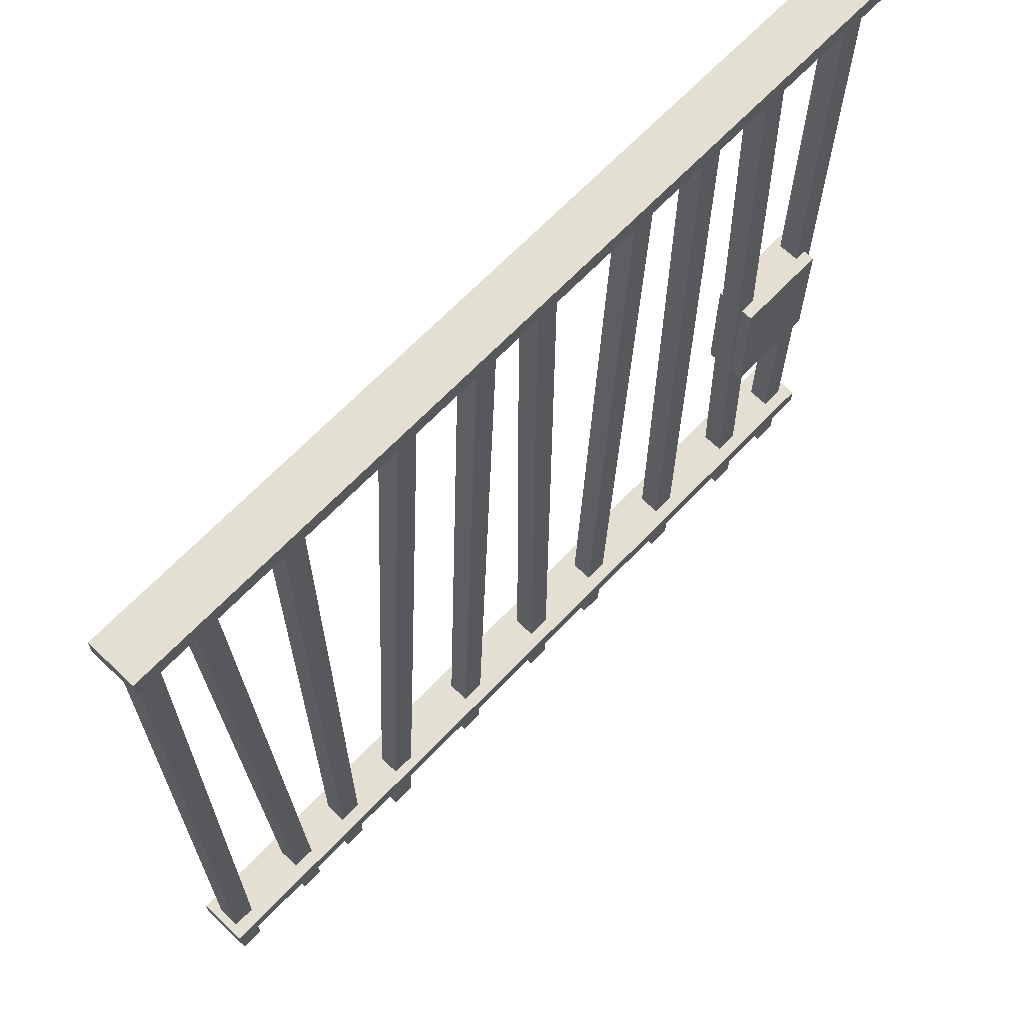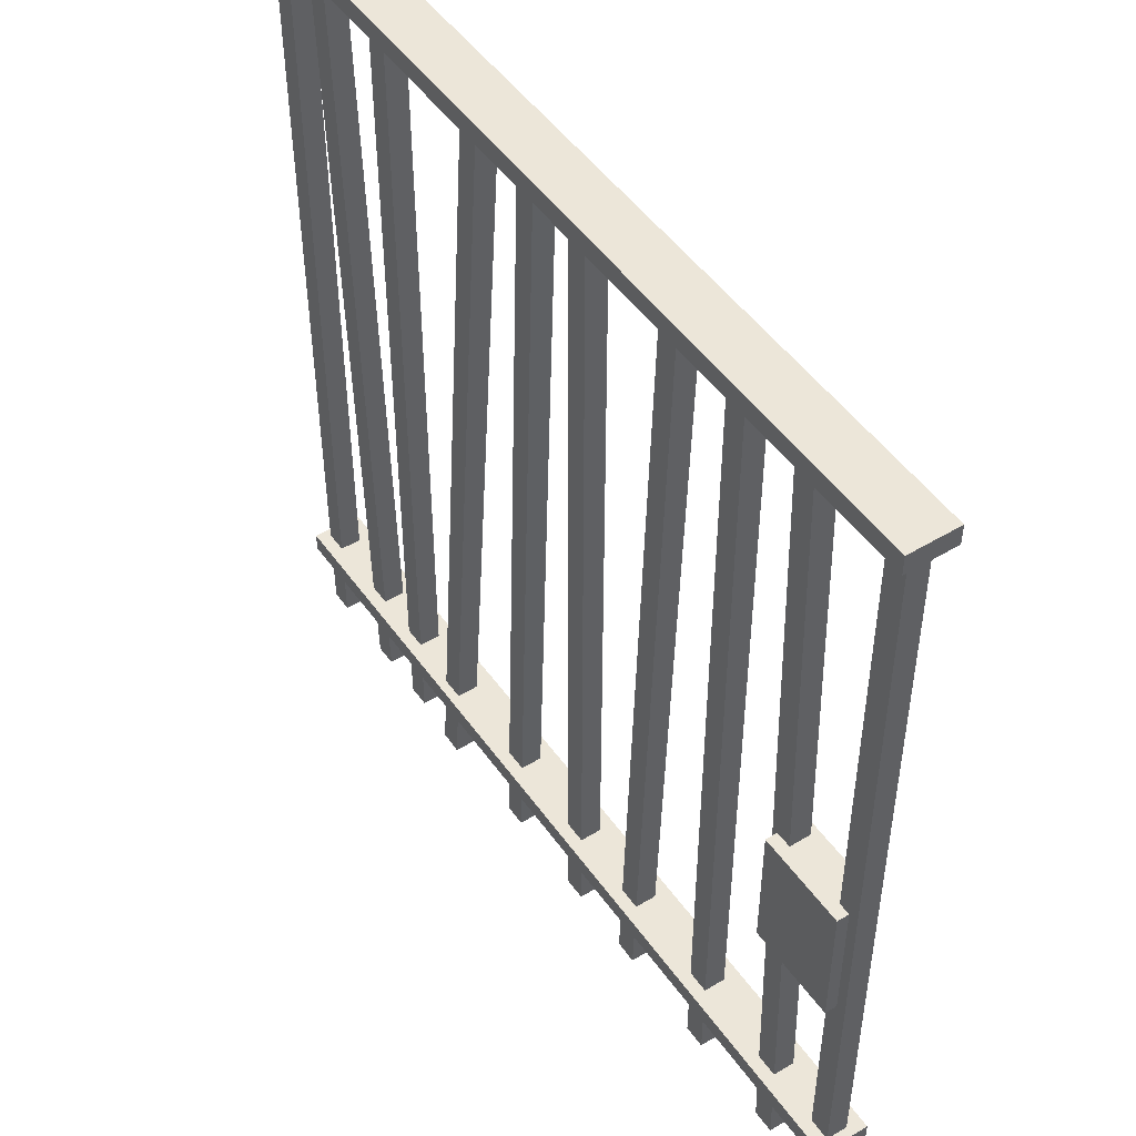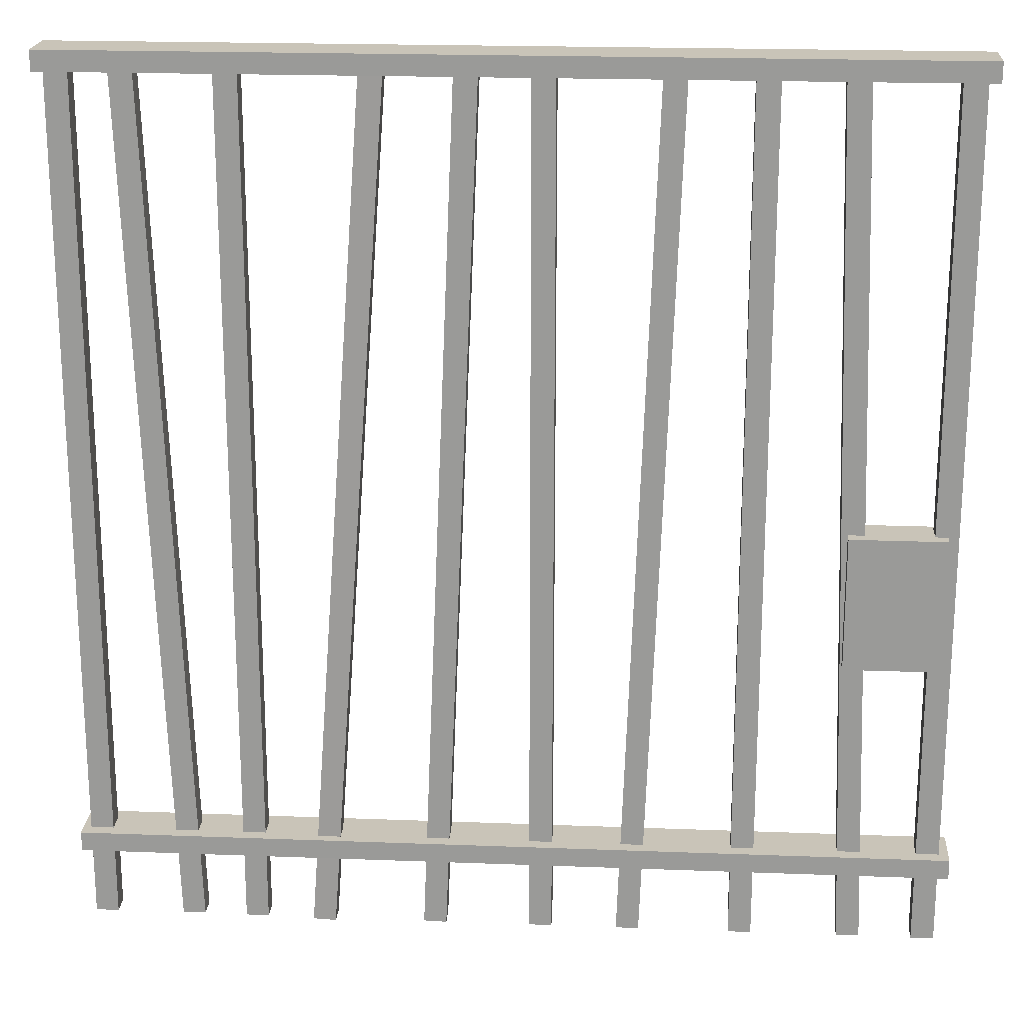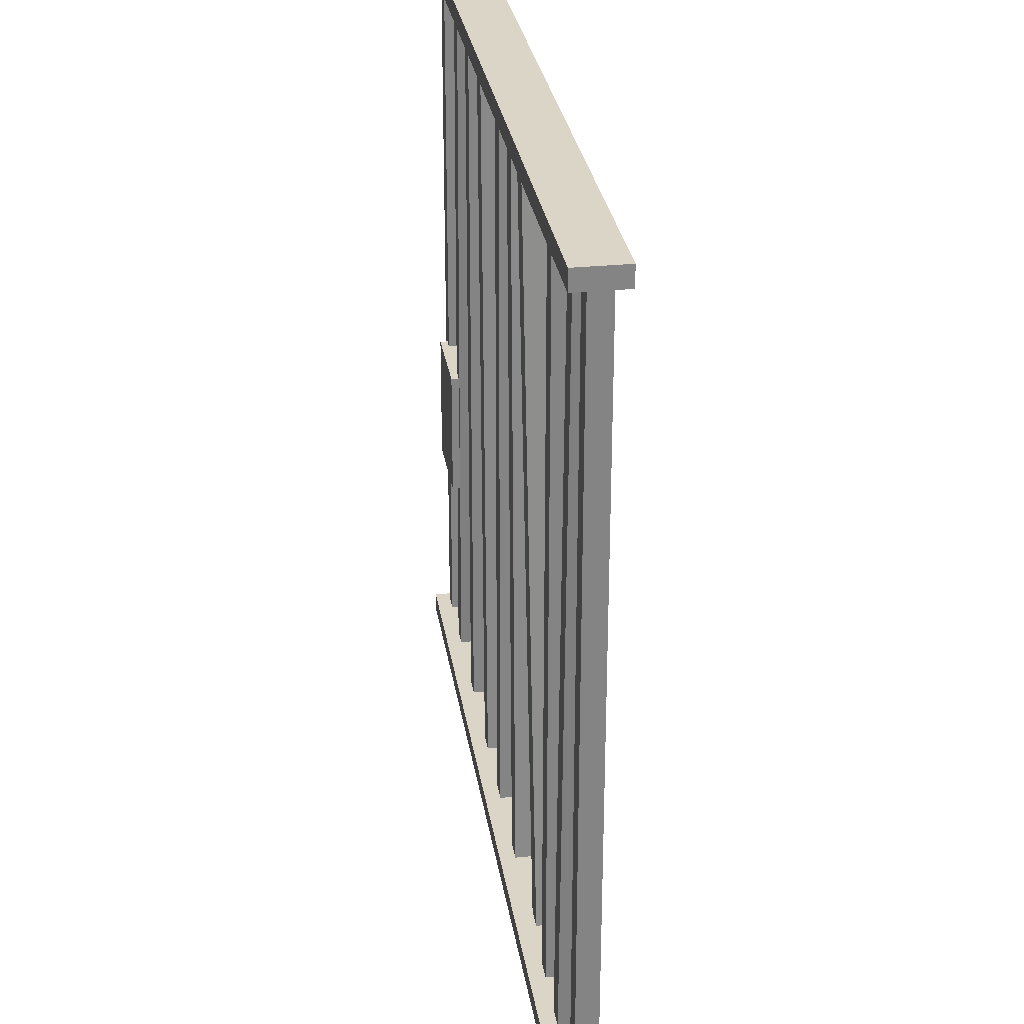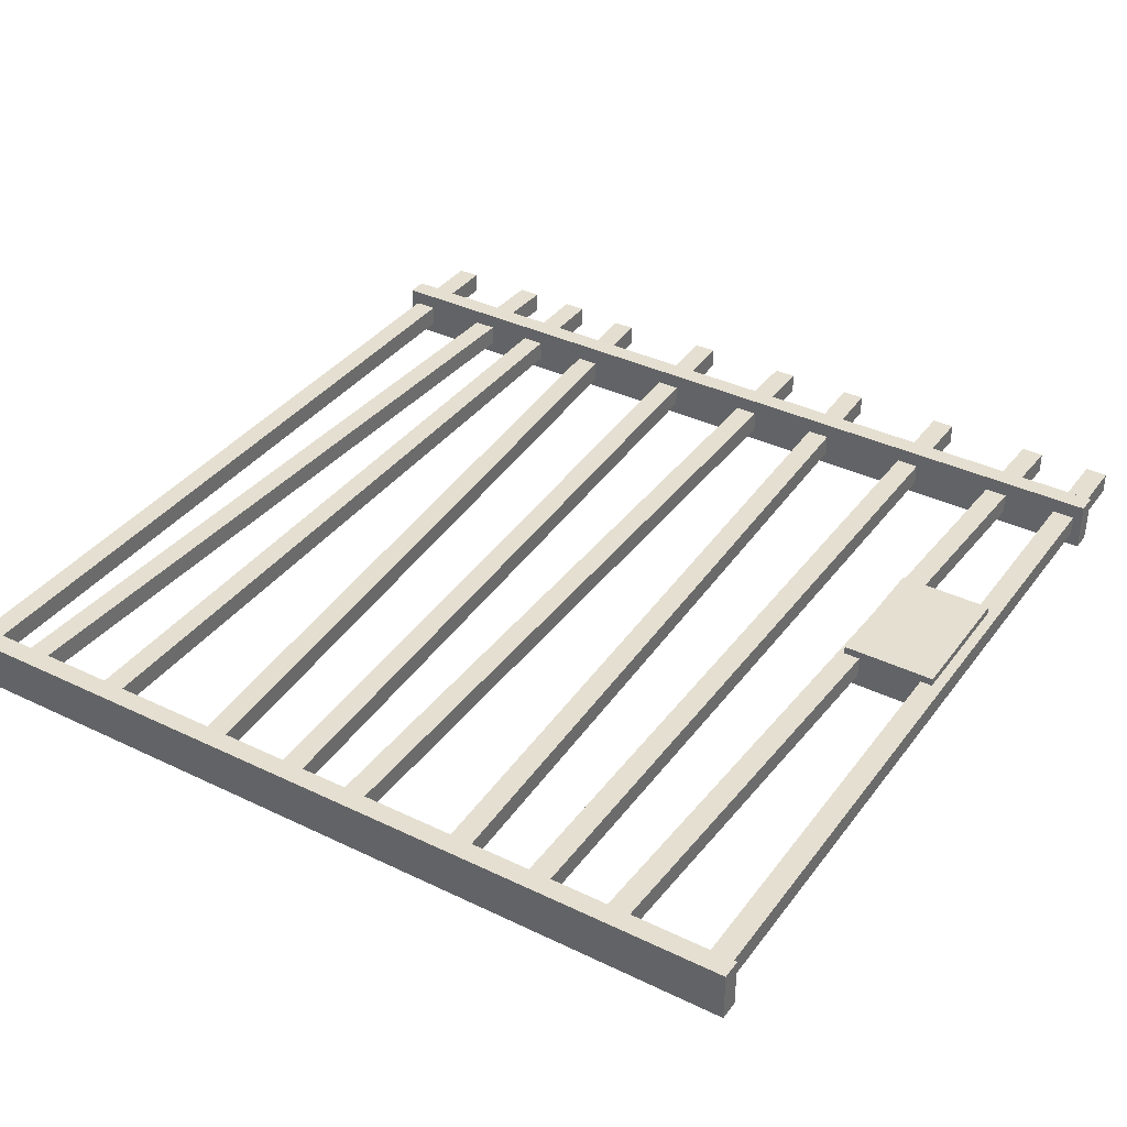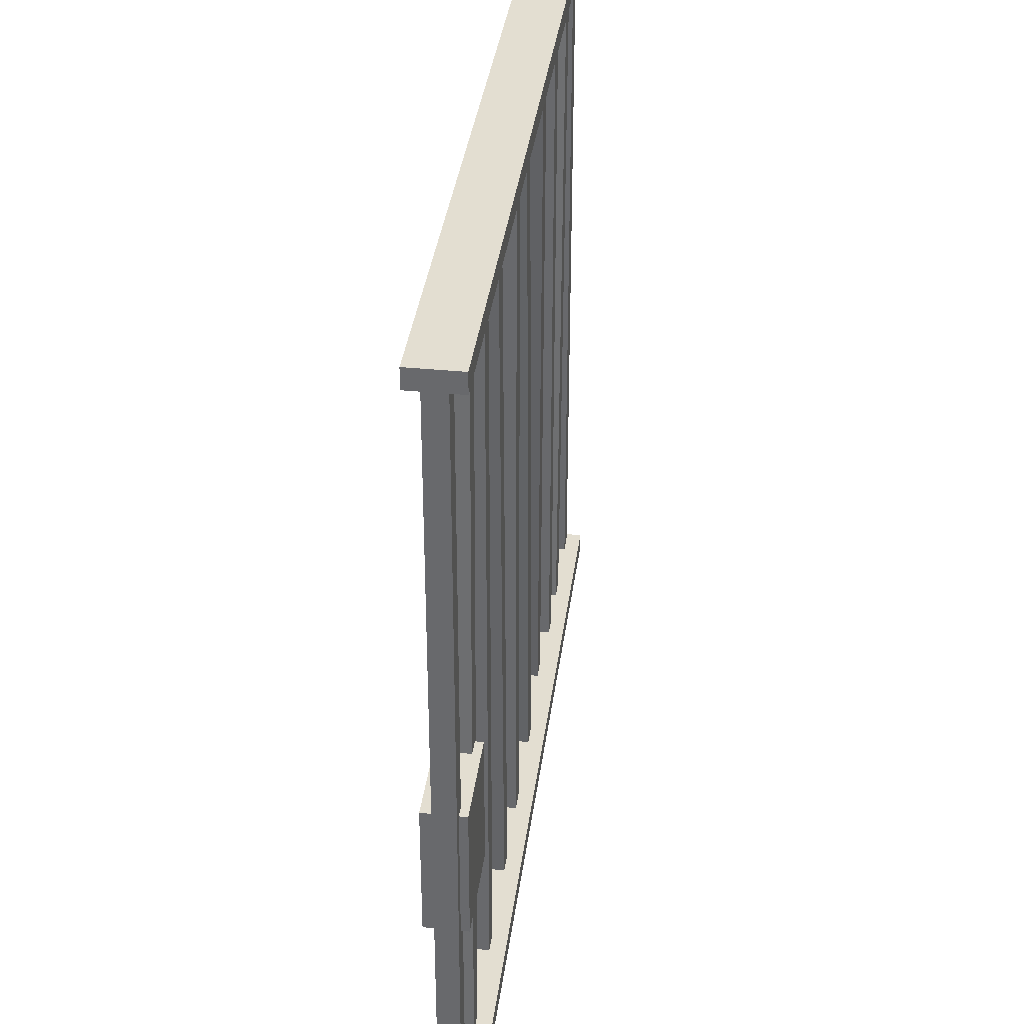
<metadata>
{"format":"obj","ext":"obj","renderer":"f3d","projection":"perspective","resolution":1024,"background":"white","views":[{"elev":66.7,"azim":133.7,"up":"+Y"},{"elev":48.9,"azim":-123.8,"up":"+Y"},{"elev":20.2,"azim":-176.0,"up":"+Y"},{"elev":29.0,"azim":81.4,"up":"+Y"},{"elev":36.8,"azim":-148.0,"up":"+Z"},{"elev":36.2,"azim":-82.6,"up":"+Y"}]}
</metadata>
<code>
v  -39.31 0.0315 453.7
v  -39.31 0.0315 452.9
v  -24.69 0.0315 452.9
v  -24.69 0.0315 453.7
v  -39.31 0.3658 453.7
v  -24.69 0.3658 453.7
v  -24.69 0.3658 452.9
v  -39.31 0.3658 452.9
v  -24.82 -1.226 453.4
v  -24.82 -1.226 453.1
v  -24.82 13.55 453.1
v  -24.82 13.55 453.4
v  -25.2 -1.226 453.4
v  -25.2 13.55 453.4
v  -25.2 13.55 453.1
v  -25.2 -1.226 453.1
v  -26.34 -1.222 453.4
v  -26.34 -1.222 453.1
v  -25.81 13.55 453.1
v  -25.81 13.55 453.4
v  -26.72 -1.213 453.4
v  -26.19 13.56 453.4
v  -26.19 13.56 453.1
v  -26.72 -1.213 453.1
v  -27.44 -1.226 453.4
v  -27.44 -1.226 453.1
v  -27.44 13.55 453.1
v  -27.44 13.55 453.4
v  -27.82 -1.226 453.4
v  -27.82 13.55 453.4
v  -27.82 13.55 453.1
v  -27.82 -1.226 453.1
v  -28.61 -1.213 453.4
v  -28.61 -1.211 453
v  -29.67 13.54 453.2
v  -29.67 13.54 453.5
v  -28.99 -1.232 453.4
v  -30.05 13.52 453.5
v  -30.05 13.52 453.2
v  -28.99 -1.23 453
v  -30.51 -1.221 453.4
v  -30.51 -1.221 453.1
v  -31.13 13.55 453.1
v  -31.13 13.55 453.4
v  -30.89 -1.232 453.4
v  -31.51 13.53 453.4
v  -31.51 13.53 453.1
v  -30.89 -1.232 453.1
v  -32.31 -1.226 453.4
v  -32.31 -1.226 453.1
v  -32.31 13.55 453.1
v  -32.31 13.55 453.4
v  -32.69 -1.226 453.4
v  -32.69 13.55 453.4
v  -32.69 13.55 453.1
v  -32.69 -1.226 453.1
v  -33.79 -1.222 453.4
v  -33.79 -1.222 453.1
v  -34.3 13.55 453.1
v  -34.3 13.55 453.4
v  -34.17 -1.232 453.4
v  -34.68 13.54 453.4
v  -34.68 13.54 453.1
v  -34.17 -1.232 453.1
v  -35.69 -1.226 453.4
v  -35.69 -1.226 453.1
v  -35.69 13.55 453.1
v  -35.69 13.55 453.4
v  -36.07 -1.226 453.4
v  -36.07 13.55 453.4
v  -36.07 13.55 453.1
v  -36.07 -1.226 453.1
v  -37.52 -1.223 453.4
v  -37.52 -1.223 453.1
v  -37.04 13.55 453.1
v  -37.04 13.55 453.4
v  -37.9 -1.214 453.4
v  -37.42 13.56 453.4
v  -37.42 13.56 453.1
v  -37.9 -1.214 453.1
v  -38.77 -1.226 453.4
v  -38.77 -1.226 453.1
v  -38.77 13.55 453.1
v  -38.77 13.55 453.4
v  -39.15 -1.226 453.4
v  -39.15 13.55 453.4
v  -39.15 13.55 453.1
v  -39.15 -1.226 453.1
v  -37.39 3.763 453.6
v  -37.39 6.017 453.6
v  -38.97 6.017 453.6
v  -38.97 3.763 453.6
v  -37.39 3.763 452.9
v  -38.97 3.763 452.9
v  -38.97 6.017 452.9
v  -37.39 6.017 452.9
v  -39.31 13.3 453.7
v  -39.31 13.3 452.9
v  -24.69 13.3 452.9
v  -24.69 13.3 453.7
v  -39.31 13.63 453.7
v  -24.69 13.63 453.7
v  -24.69 13.63 452.9
v  -39.31 13.63 452.9
o puertaruina
g puertaruina
f 1 2 3
f 3 4 1
f 5 6 7
f 7 8 5
f 1 4 6
f 6 5 1
f 4 3 7
f 7 6 4
f 3 2 8
f 8 7 3
f 2 1 5
f 5 8 2
f 9 10 11
f 11 12 9
f 13 14 15
f 15 16 13
f 9 12 14
f 14 13 9
f 12 11 15
f 15 14 12
f 11 10 16
f 16 15 11
f 10 9 13
f 13 16 10
f 17 18 19
f 19 20 17
f 21 22 23
f 23 24 21
f 17 20 22
f 22 21 17
f 20 19 23
f 23 22 20
f 19 18 24
f 24 23 19
f 18 17 21
f 21 24 18
f 25 26 27
f 27 28 25
f 29 30 31
f 31 32 29
f 25 28 30
f 30 29 25
f 28 27 31
f 31 30 28
f 27 26 32
f 32 31 27
f 26 25 29
f 29 32 26
f 33 34 35
f 35 36 33
f 37 38 39
f 39 40 37
f 33 36 38
f 38 37 33
f 36 35 39
f 39 38 36
f 35 34 40
f 40 39 35
f 34 33 37
f 37 40 34
f 41 42 43
f 43 44 41
f 45 46 47
f 47 48 45
f 41 44 46
f 46 45 41
f 44 43 47
f 47 46 44
f 43 42 48
f 48 47 43
f 42 41 45
f 45 48 42
f 49 50 51
f 51 52 49
f 53 54 55
f 55 56 53
f 49 52 54
f 54 53 49
f 52 51 55
f 55 54 52
f 51 50 56
f 56 55 51
f 50 49 53
f 53 56 50
f 57 58 59
f 59 60 57
f 61 62 63
f 63 64 61
f 57 60 62
f 62 61 57
f 60 59 63
f 63 62 60
f 59 58 64
f 64 63 59
f 58 57 61
f 61 64 58
f 65 66 67
f 67 68 65
f 69 70 71
f 71 72 69
f 65 68 70
f 70 69 65
f 68 67 71
f 71 70 68
f 67 66 72
f 72 71 67
f 66 65 69
f 69 72 66
f 73 74 75
f 75 76 73
f 77 78 79
f 79 80 77
f 73 76 78
f 78 77 73
f 76 75 79
f 79 78 76
f 75 74 80
f 80 79 75
f 74 73 77
f 77 80 74
f 81 82 83
f 83 84 81
f 85 86 87
f 87 88 85
f 81 84 86
f 86 85 81
f 84 83 87
f 87 86 84
f 83 82 88
f 88 87 83
f 82 81 85
f 85 88 82
f 89 90 91
f 91 92 89
f 93 94 95
f 95 96 93
f 89 92 94
f 94 93 89
f 92 91 95
f 95 94 92
f 91 90 96
f 96 95 91
f 90 89 93
f 93 96 90
f 97 98 99
f 99 100 97
f 101 102 103
f 103 104 101
f 97 100 102
f 102 101 97
f 100 99 103
f 103 102 100
f 99 98 104
f 104 103 99
f 98 97 101
f 101 104 98

</code>
